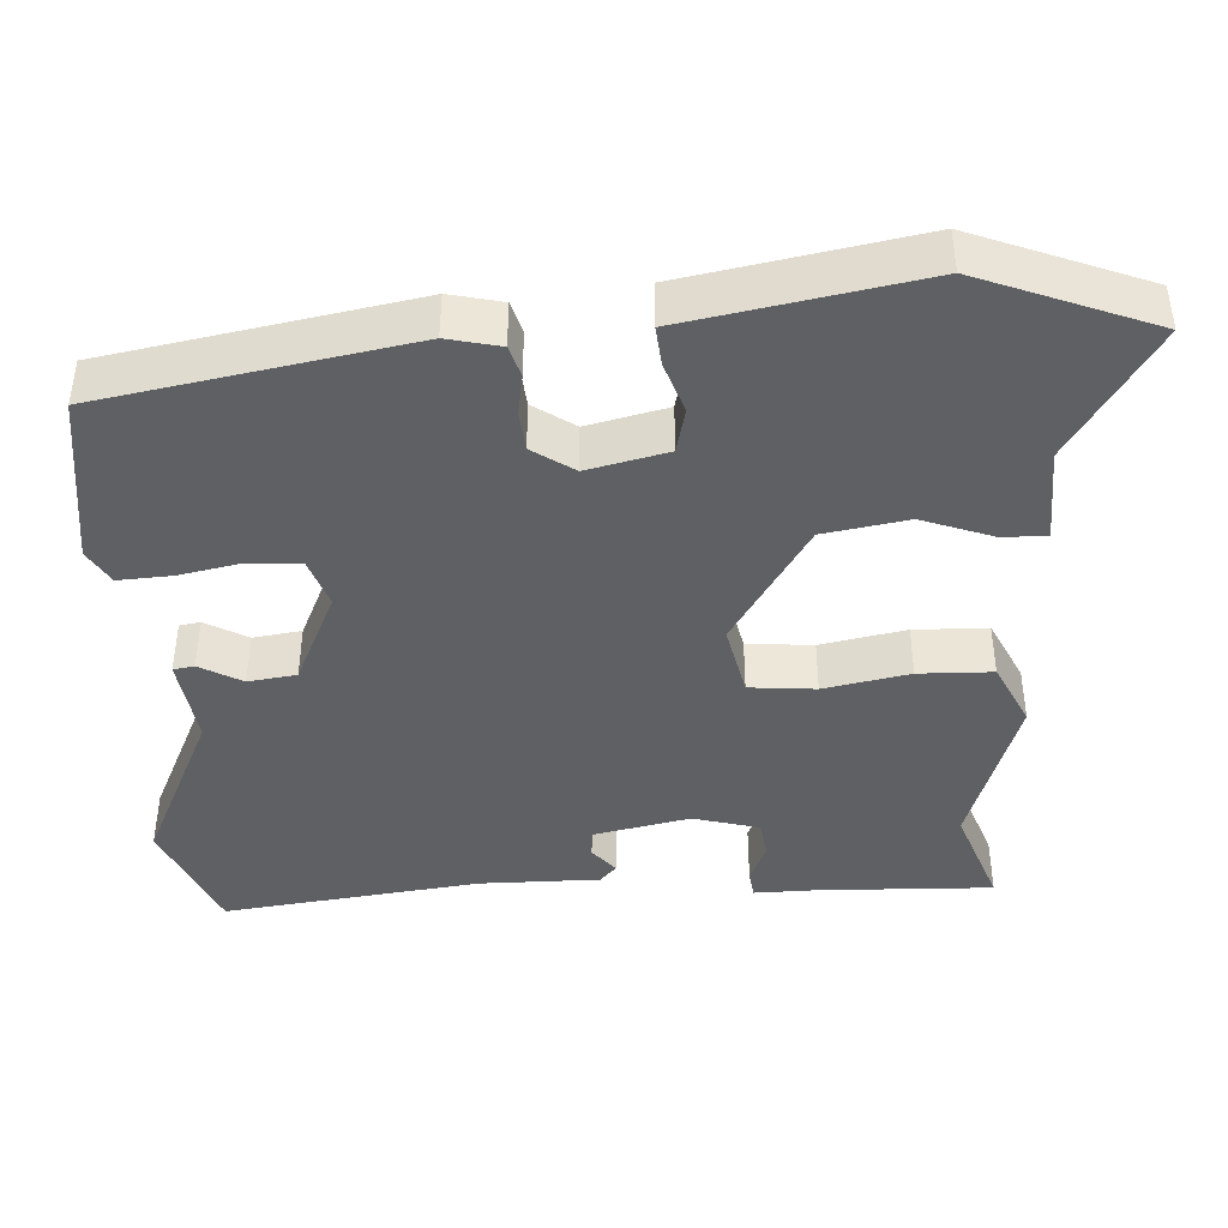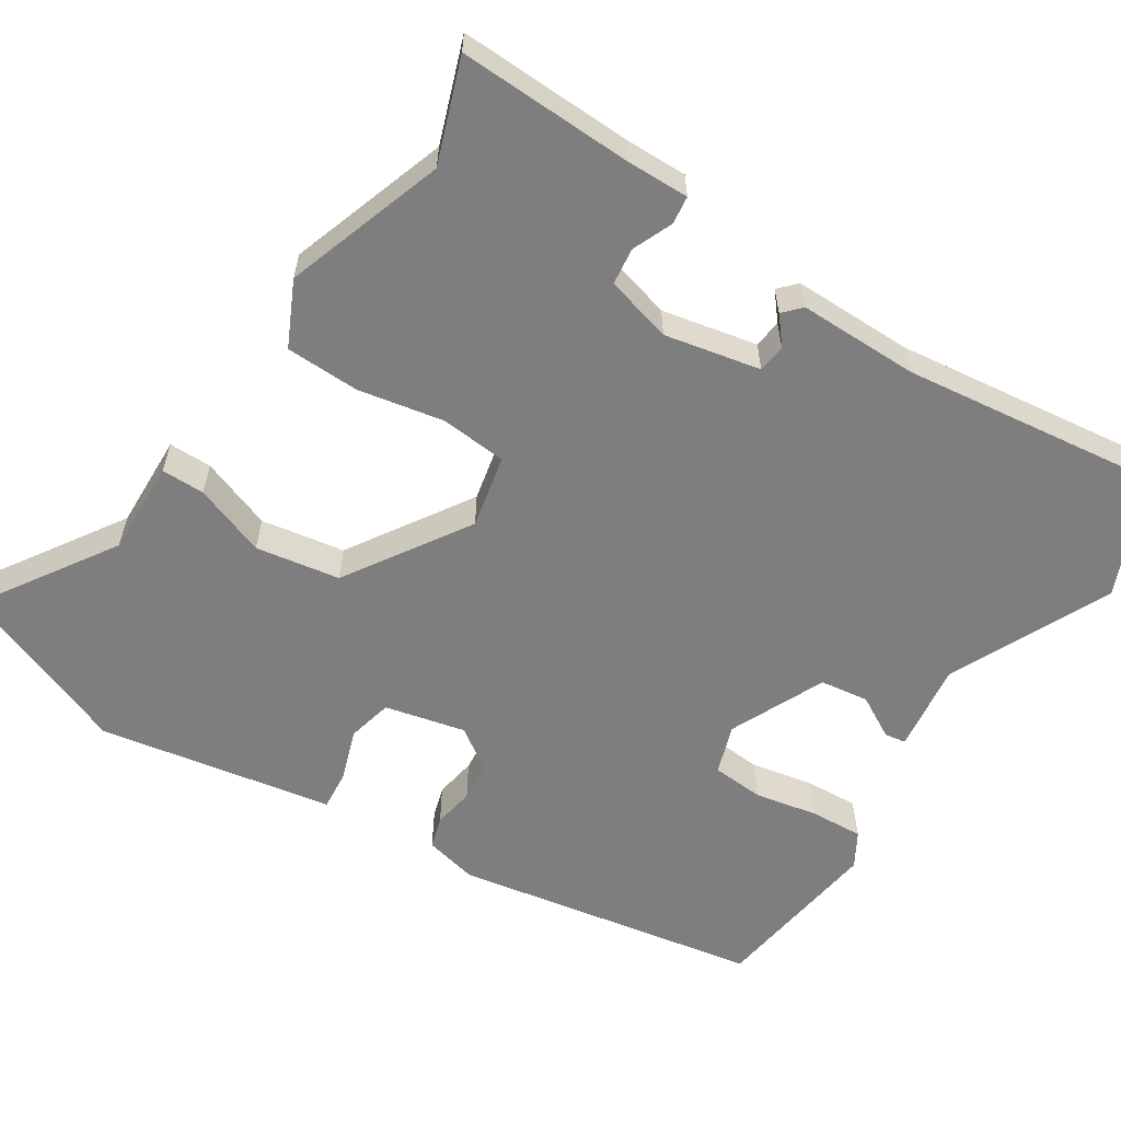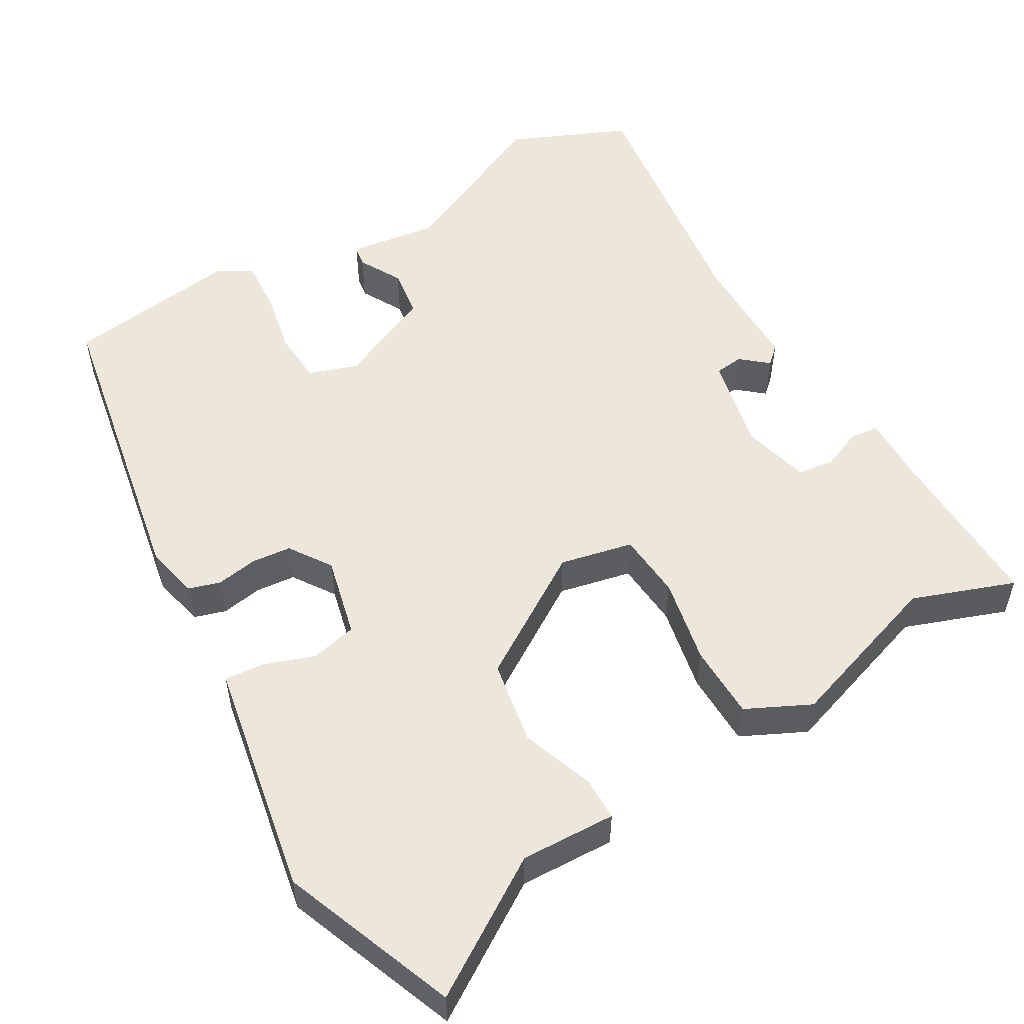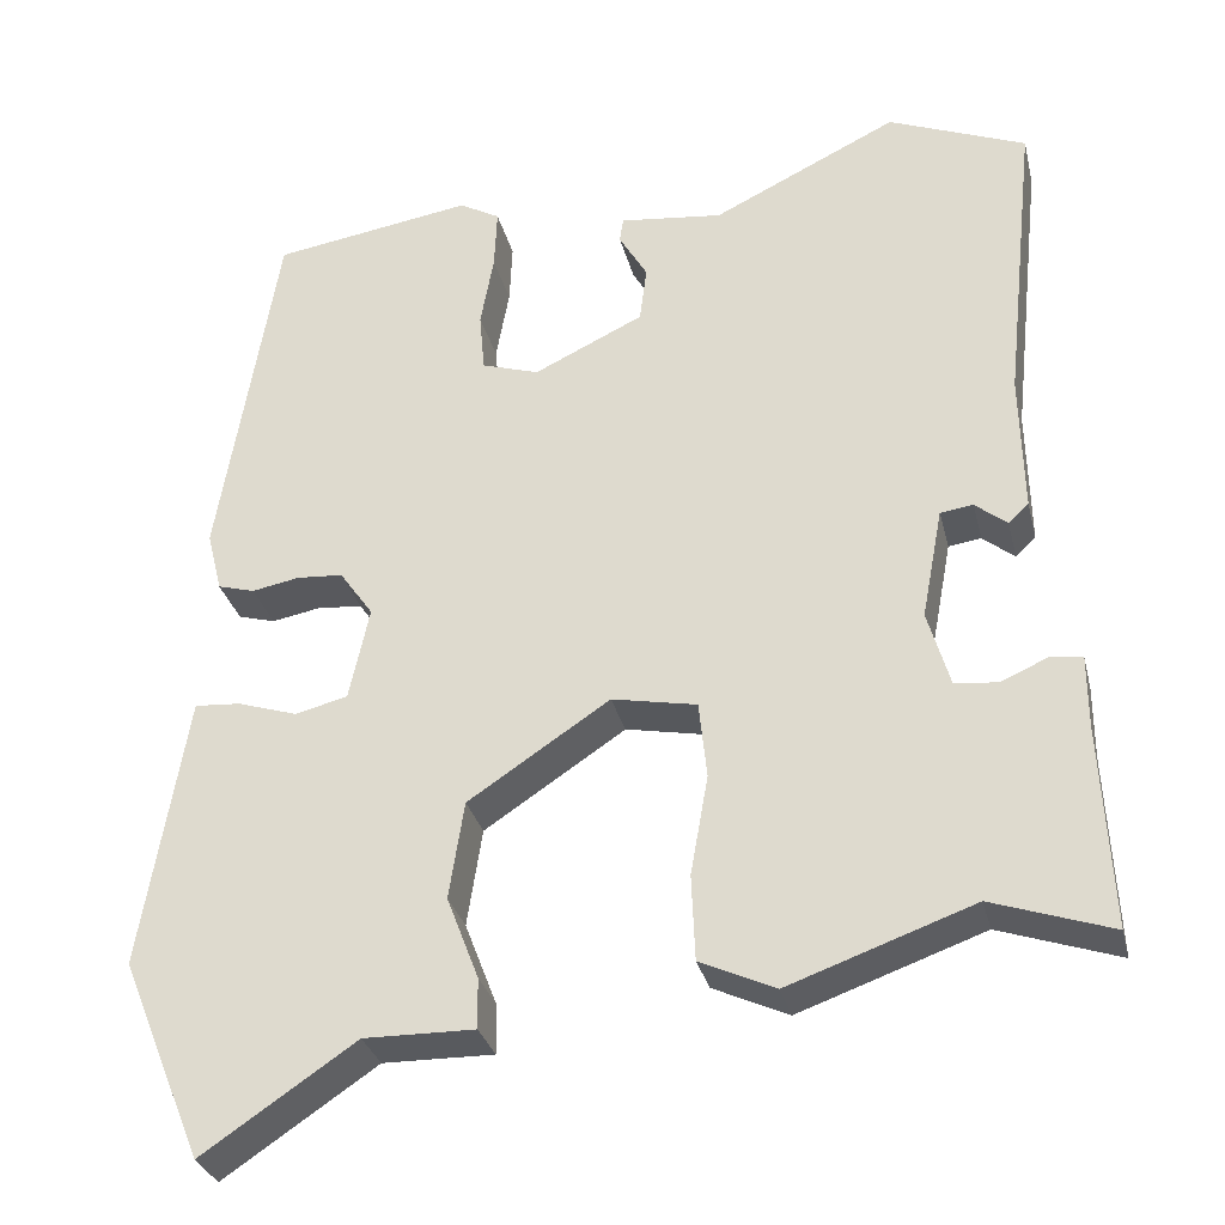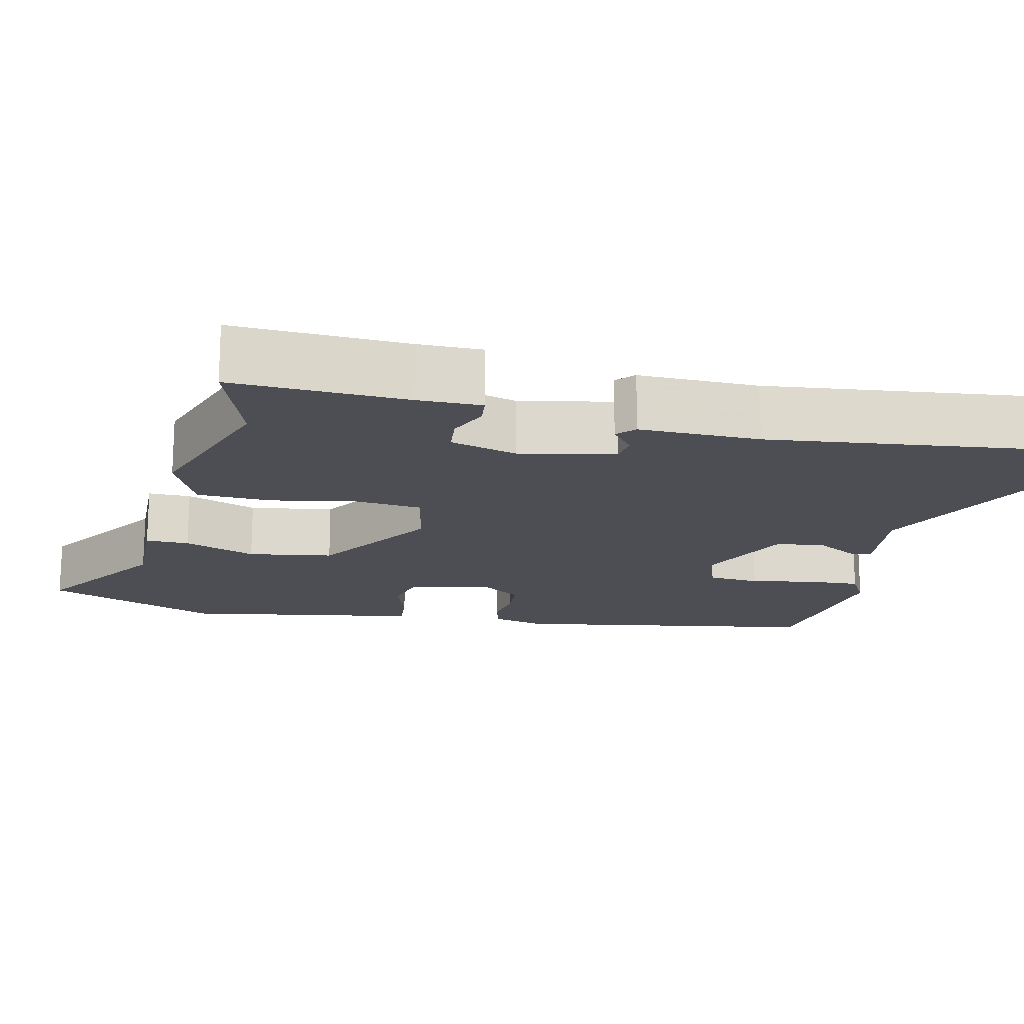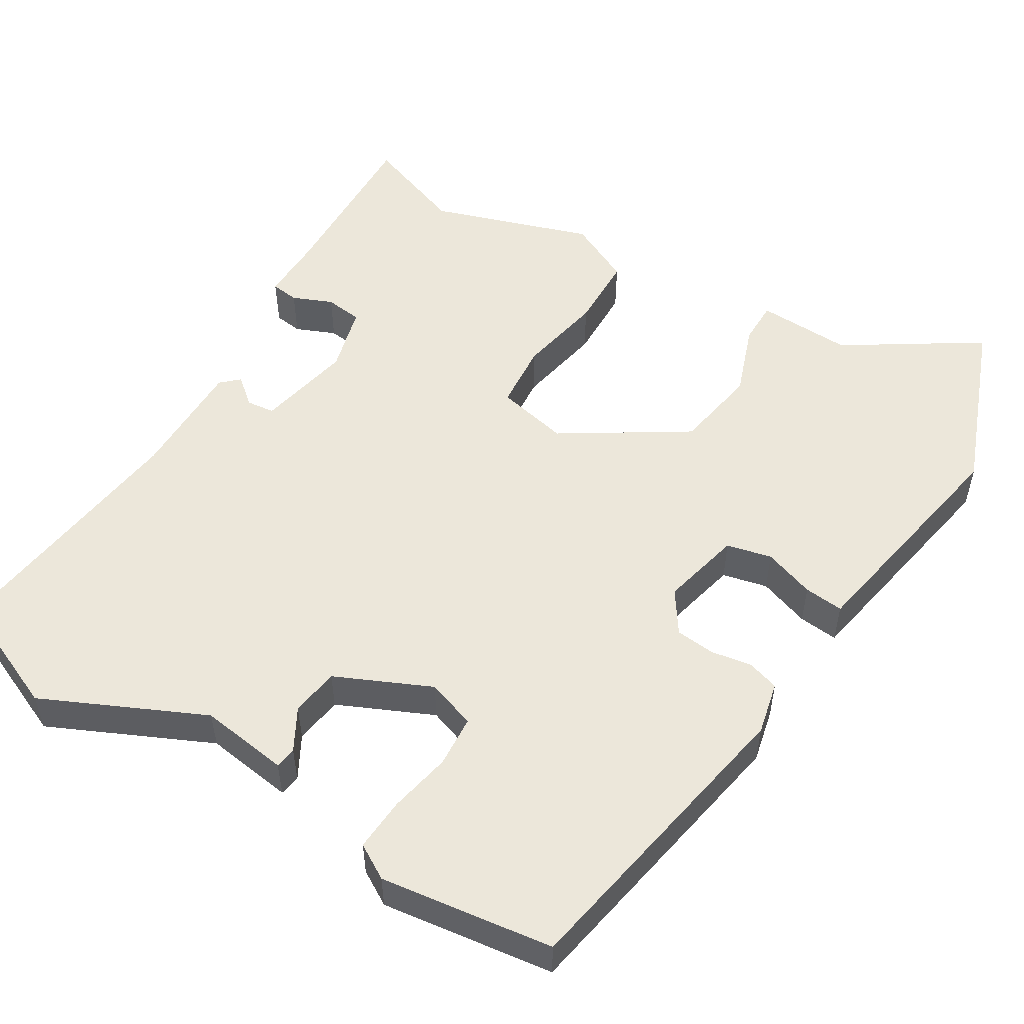
<metadata>
{"format":"obj","ext":"obj","renderer":"f3d","projection":"perspective","resolution":1024,"background":"white","views":[{"elev":-42.3,"azim":94.1,"up":"+Y"},{"elev":-59.4,"azim":-121.9,"up":"+Y"},{"elev":53.8,"azim":150.9,"up":"+Y"},{"elev":-30.9,"azim":-166.5,"up":"+Z"},{"elev":-17.3,"azim":-102.4,"up":"+Y"},{"elev":53.0,"azim":32.4,"up":"+Y"}]}
</metadata>
<code>
v 0.411 0.07 0.502
v 0.477 0.07 0.098
v 0.46 0.07 0.029
v 0.418 0.07 0.017
v 0.364 0.07 0.027
v 0.312 0.07 0.023
v 0.274 0.07 -0.031
v 0.297 0.07 -0.137
v 0.356 0.07 -0.152
v 0.424 0.07 -0.13
v 0.476 0.07 -0.126
v 0.487 0.07 -0.193
v 0.527 0.07 -0.435
v 0.434 0.07 -0.662
v 0.261 0.07 -0.546
v 0.136 0.07 -0.548
v 0.137 0.07 -0.491
v 0.173 0.07 -0.397
v 0.156 0.07 -0.286
v -0.004 0.07 -0.18
v -0.1 0.07 -0.199
v -0.109 0.07 -0.286
v -0.089 0.07 -0.399
v -0.093 0.07 -0.496
v -0.178 0.07 -0.535
v -0.387 0.07 -0.461
v -0.522 0.07 -0.507
v -0.511 0.07 -0.279
v -0.511 0.07 -0.195
v -0.474 0.07 -0.191
v -0.422 0.07 -0.214
v -0.373 0.07 -0.209
v -0.348 0.07 -0.122
v -0.372 0.07 0.004
v -0.409 0.07 0.009
v -0.445 0.07 -0.02
v -0.468 0.07 0.002
v -0.465 0.07 0.16
v -0.502 0.07 0.499
v -0.346 0.07 0.563
v -0.136 0.07 0.461
v -0.019 0.07 0.475
v -0.015 0.07 0.447
v -0.047 0.07 0.392
v -0.039 0.07 0.328
v 0.085 0.07 0.269
v 0.15 0.07 0.29
v 0.156 0.07 0.358
v 0.141 0.07 0.441
v 0.138 0.07 0.511
v 0.184 0.07 0.537
v 0.411 0 0.502
v 0.477 0 0.098
v 0.46 0 0.029
v 0.418 0 0.017
v 0.364 0 0.027
v 0.312 0 0.023
v 0.274 0 -0.031
v 0.297 0 -0.137
v 0.356 0 -0.152
v 0.424 0 -0.13
v 0.476 0 -0.126
v 0.487 0 -0.193
v 0.527 0 -0.435
v 0.434 0 -0.662
v 0.261 0 -0.546
v 0.136 0 -0.548
v 0.137 0 -0.491
v 0.173 0 -0.397
v 0.156 0 -0.286
v -0.004 0 -0.18
v -0.1 0 -0.199
v -0.109 0 -0.286
v -0.089 0 -0.399
v -0.093 0 -0.496
v -0.178 0 -0.535
v -0.387 0 -0.461
v -0.522 0 -0.507
v -0.511 0 -0.279
v -0.511 0 -0.195
v -0.474 0 -0.191
v -0.422 0 -0.214
v -0.373 0 -0.209
v -0.348 0 -0.122
v -0.372 0 0.004
v -0.409 0 0.009
v -0.445 0 -0.02
v -0.468 0 0.002
v -0.465 0 0.16
v -0.502 0 0.499
v -0.346 0 0.563
v -0.136 0 0.461
v -0.019 0 0.475
v -0.015 0 0.447
v -0.047 0 0.392
v -0.039 0 0.328
v 0.085 0 0.269
v 0.15 0 0.29
v 0.156 0 0.358
v 0.141 0 0.441
v 0.138 0 0.511
v 0.184 0 0.537
f 48 49 50 51
f 47 48 51 1
f 41 42 43 44
f 41 44 45
f 38 39 40 41
f 38 41 45
f 35 36 37 38
f 34 35 38 45
f 33 34 45 46
f 28 29 30 31
f 26 27 28 31
f 26 31 32
f 22 23 24 25
f 21 22 25 26
f 15 16 17 18
f 15 18 19
f 12 13 14 15
f 12 15 19
f 9 10 11 12
f 8 9 12 19
f 7 8 19 20
f 2 3 4 5
f 47 1 2 5
f 47 5 6
f 21 26 32 33
f 21 33 46 47
f 20 21 47
f 6 7 20 47
f 102 101 100 99
f 52 102 99 98
f 95 94 93 92
f 96 95 92
f 92 91 90 89
f 96 92 89
f 89 88 87 86
f 96 89 86 85
f 97 96 85 84
f 82 81 80 79
f 82 79 78 77
f 83 82 77
f 76 75 74 73
f 77 76 73 72
f 69 68 67 66
f 70 69 66
f 66 65 64 63
f 70 66 63
f 63 62 61 60
f 70 63 60 59
f 71 70 59 58
f 56 55 54 53
f 56 53 52 98
f 57 56 98
f 84 83 77 72
f 98 97 84 72
f 98 72 71
f 98 71 58 57
f 1 52 53 2
f 2 53 54 3
f 3 54 55 4
f 4 55 56 5
f 5 56 57 6
f 6 57 58 7
f 7 58 59 8
f 8 59 60 9
f 9 60 61 10
f 10 61 62 11
f 11 62 63 12
f 12 63 64 13
f 13 64 65 14
f 14 65 66 15
f 15 66 67 16
f 16 67 68 17
f 17 68 69 18
f 18 69 70 19
f 19 70 71 20
f 20 71 72 21
f 21 72 73 22
f 22 73 74 23
f 23 74 75 24
f 24 75 76 25
f 25 76 77 26
f 26 77 78 27
f 27 78 79 28
f 28 79 80 29
f 29 80 81 30
f 30 81 82 31
f 31 82 83 32
f 32 83 84 33
f 33 84 85 34
f 34 85 86 35
f 35 86 87 36
f 36 87 88 37
f 37 88 89 38
f 38 89 90 39
f 39 90 91 40
f 40 91 92 41
f 41 92 93 42
f 42 93 94 43
f 43 94 95 44
f 44 95 96 45
f 45 96 97 46
f 46 97 98 47
f 47 98 99 48
f 48 99 100 49
f 49 100 101 50
f 50 101 102 51
f 51 102 52 1

</code>
